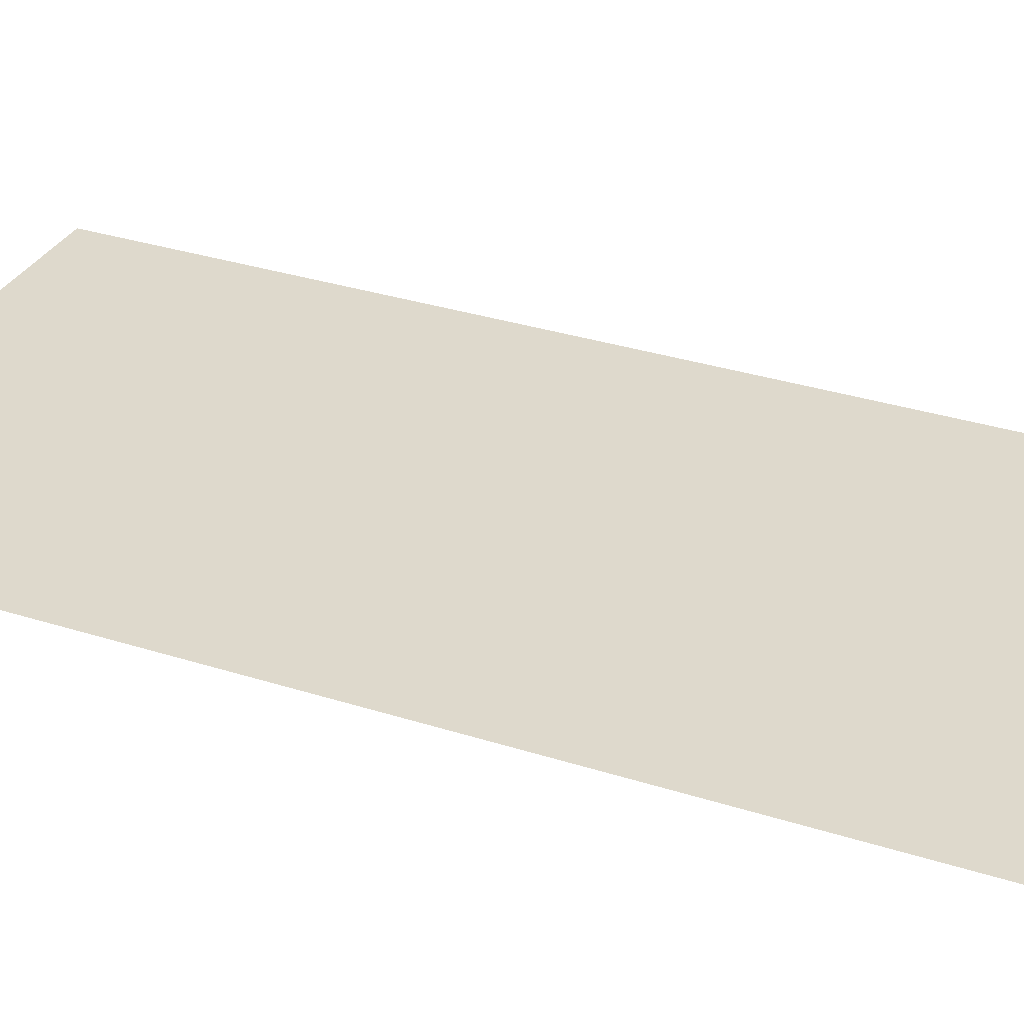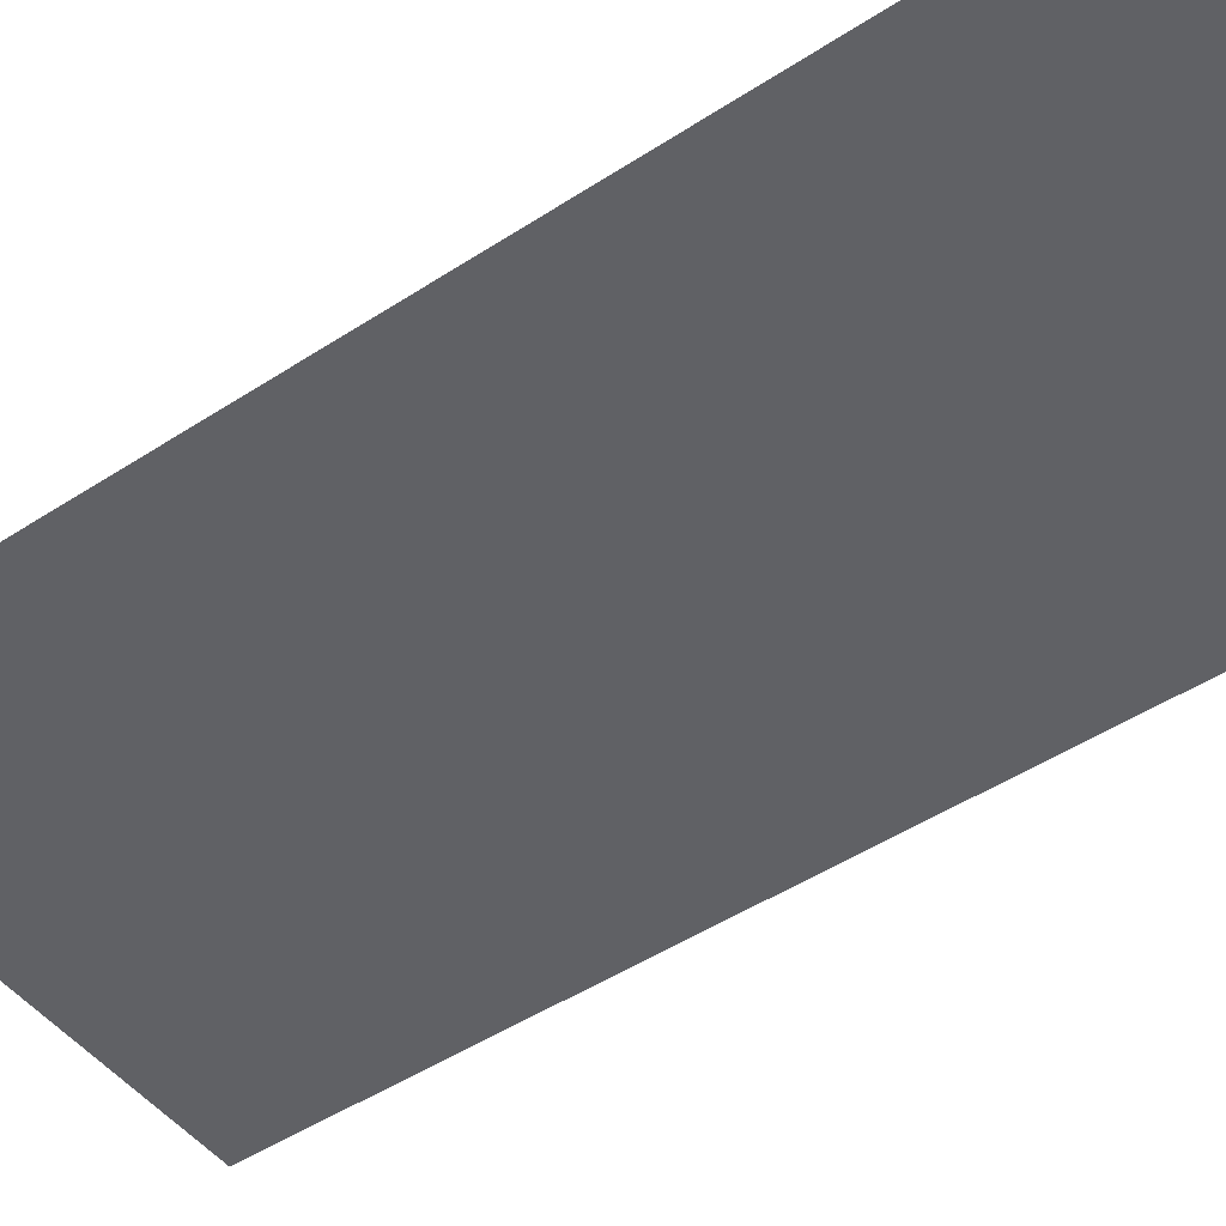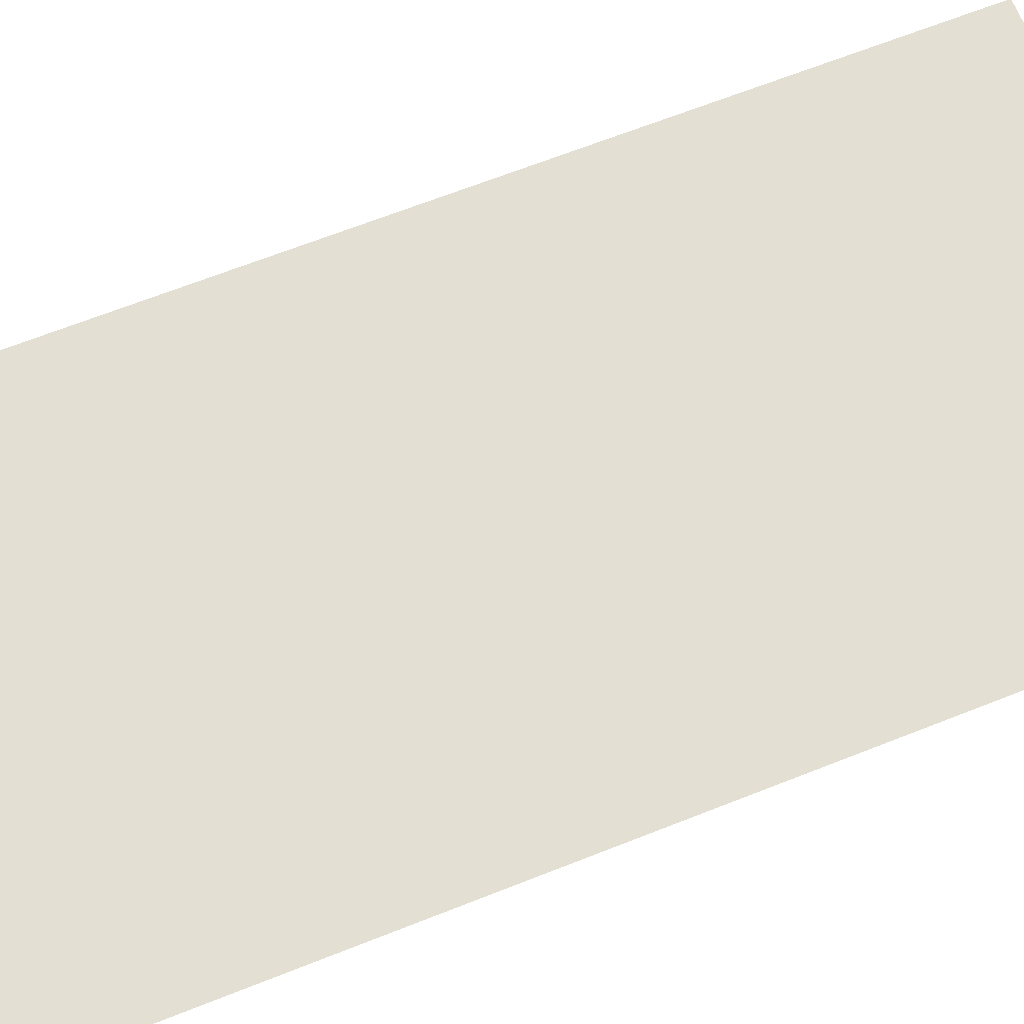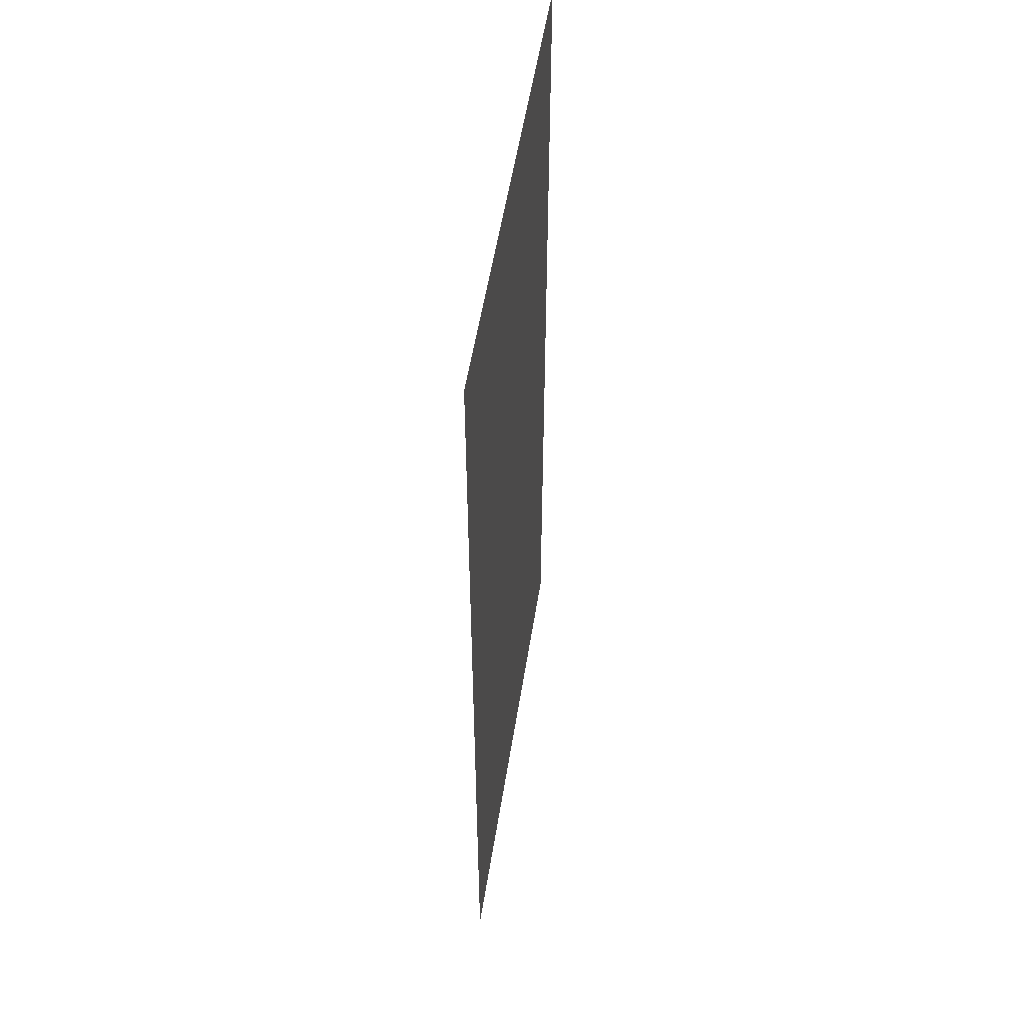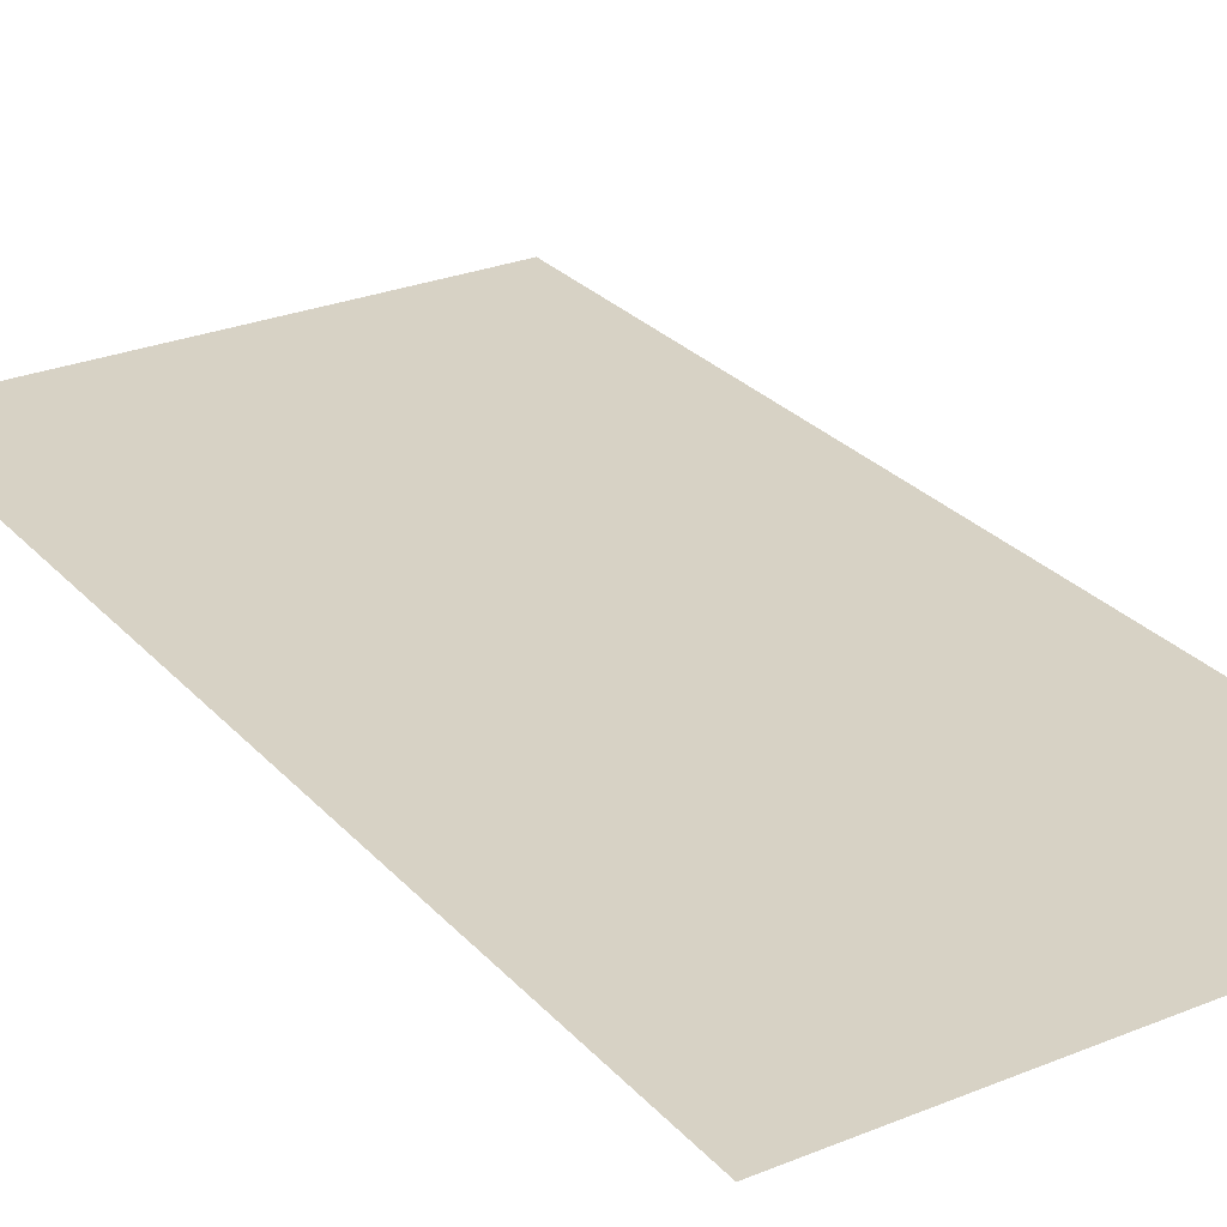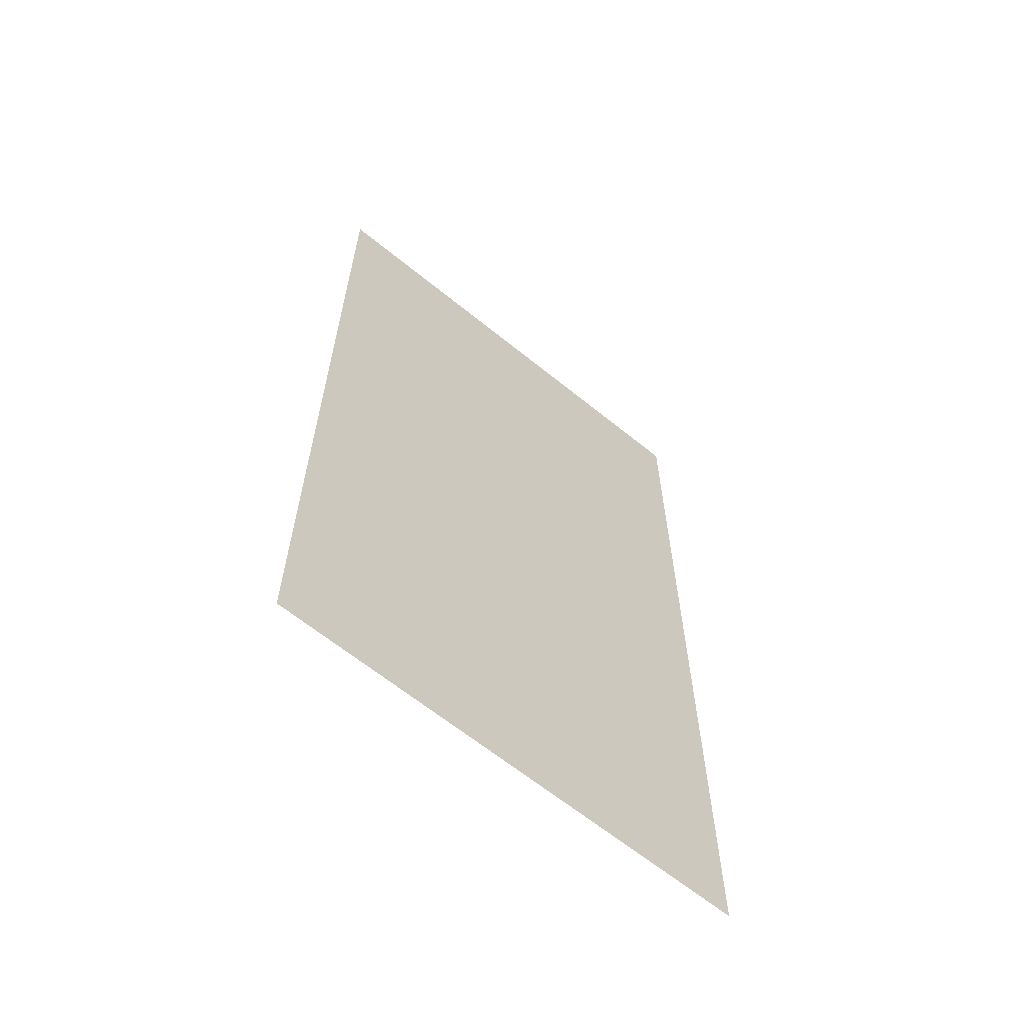
<metadata>
{"format":"obj","ext":"obj","renderer":"f3d","projection":"perspective","resolution":1024,"background":"white","views":[{"elev":32.2,"azim":-65.8,"up":"+Z"},{"elev":-48.3,"azim":-53.9,"up":"+Z"},{"elev":67.1,"azim":68.4,"up":"+Z"},{"elev":53.6,"azim":-81.1,"up":"+Y"},{"elev":27.2,"azim":147.8,"up":"+Z"},{"elev":-64.2,"azim":140.7,"up":"+Y"}]}
</metadata>
<code>
v -672 -1024 0
v -704 -1024 0
v -704 -992 0
v -672 -992 0
v -672 -1056 0
v -704 -1056 0
v -704 -1024 0
v -672 -1024 0
g CT_Start_mesh_0002
f 1 2 3 4
f 5 6 7 8

</code>
